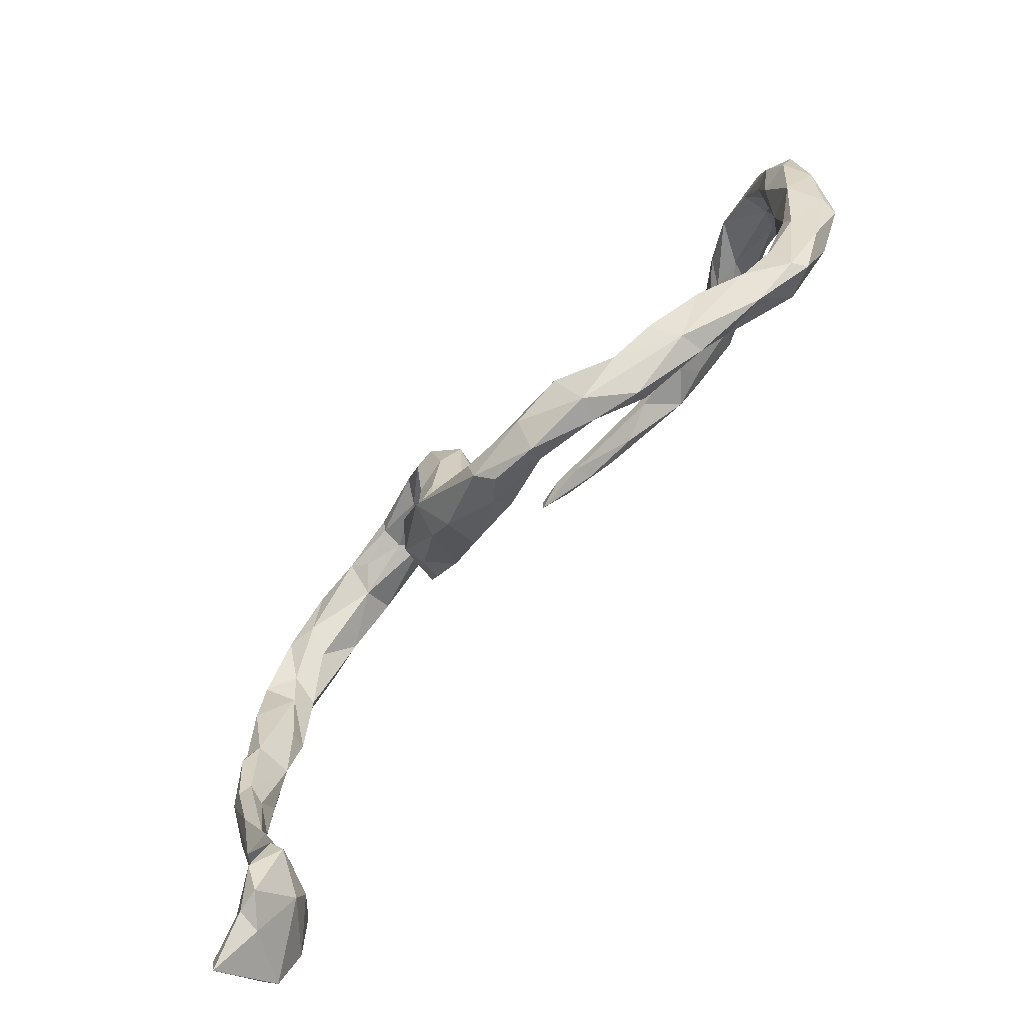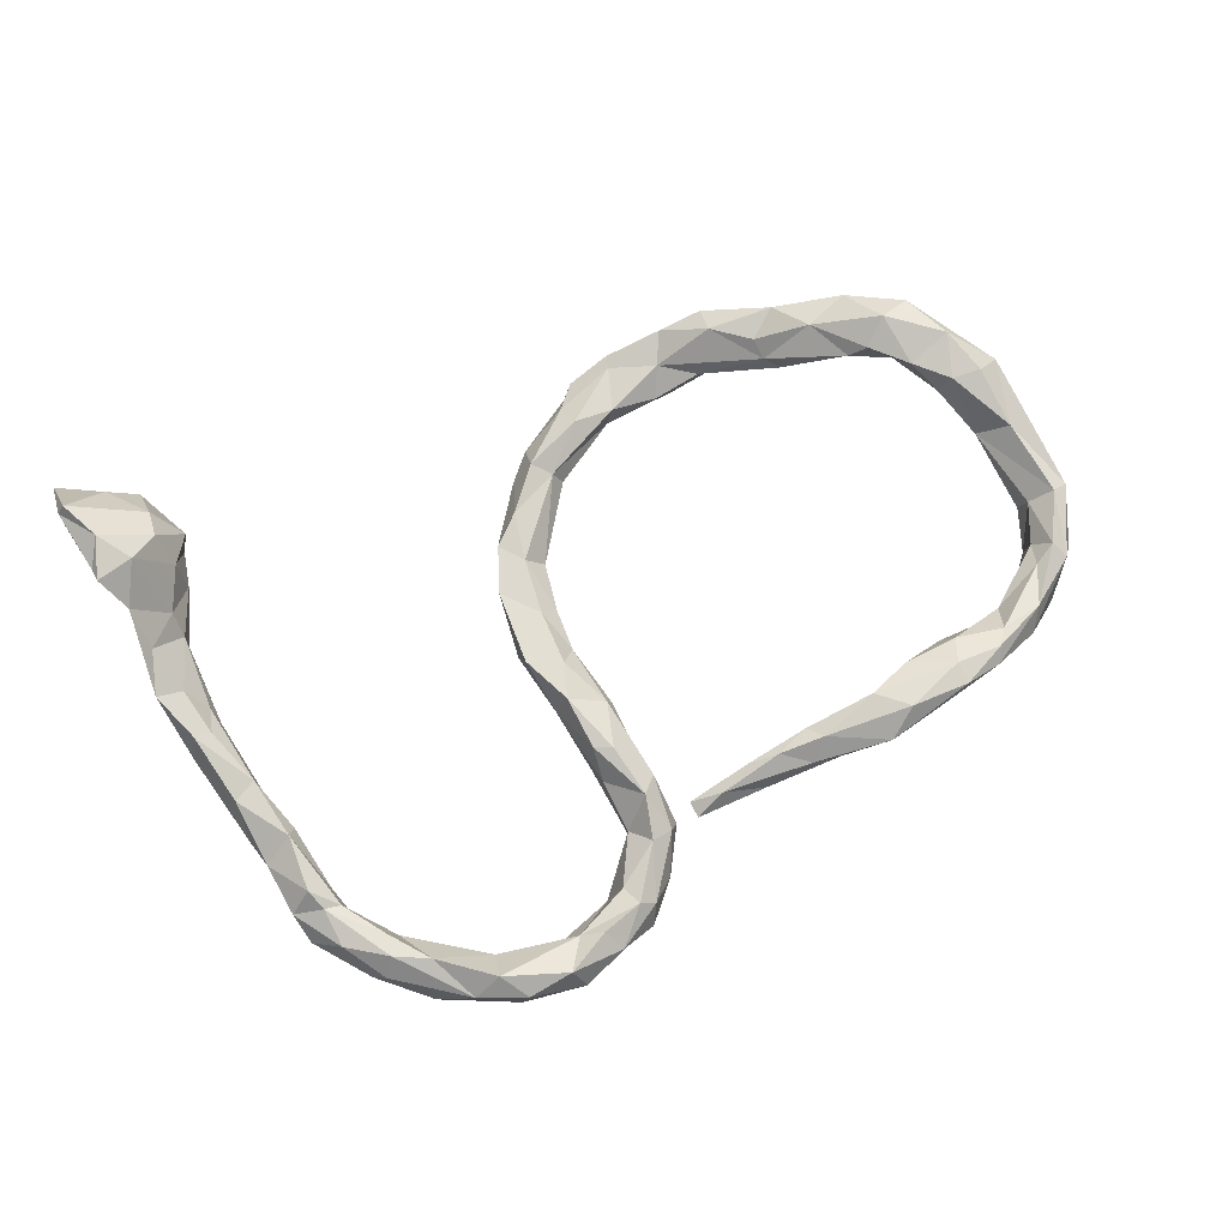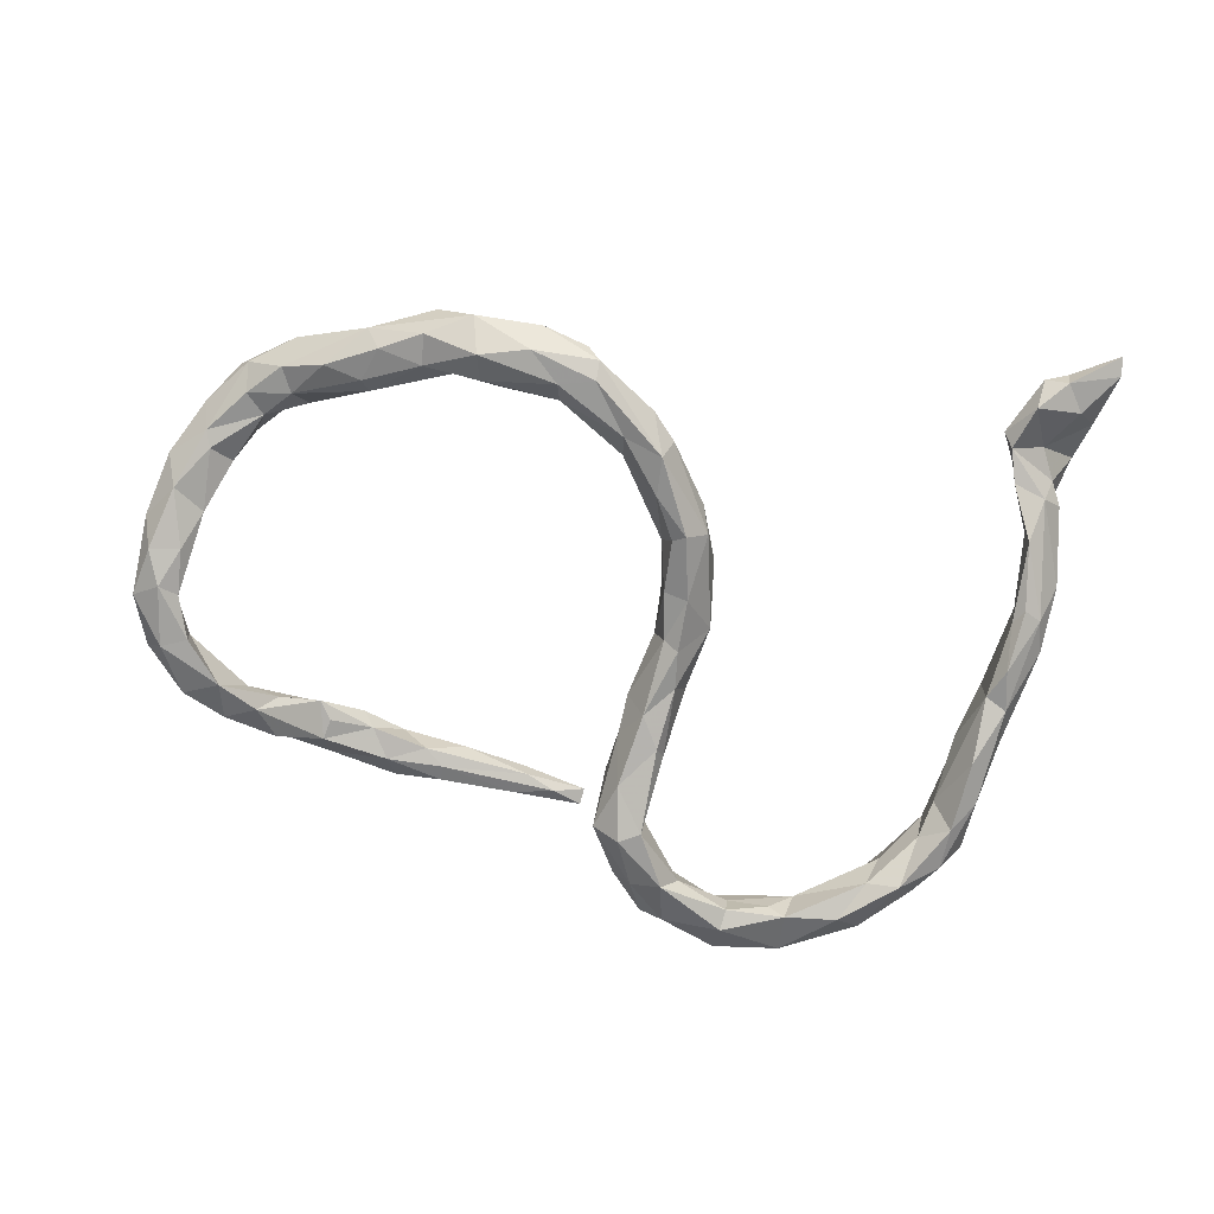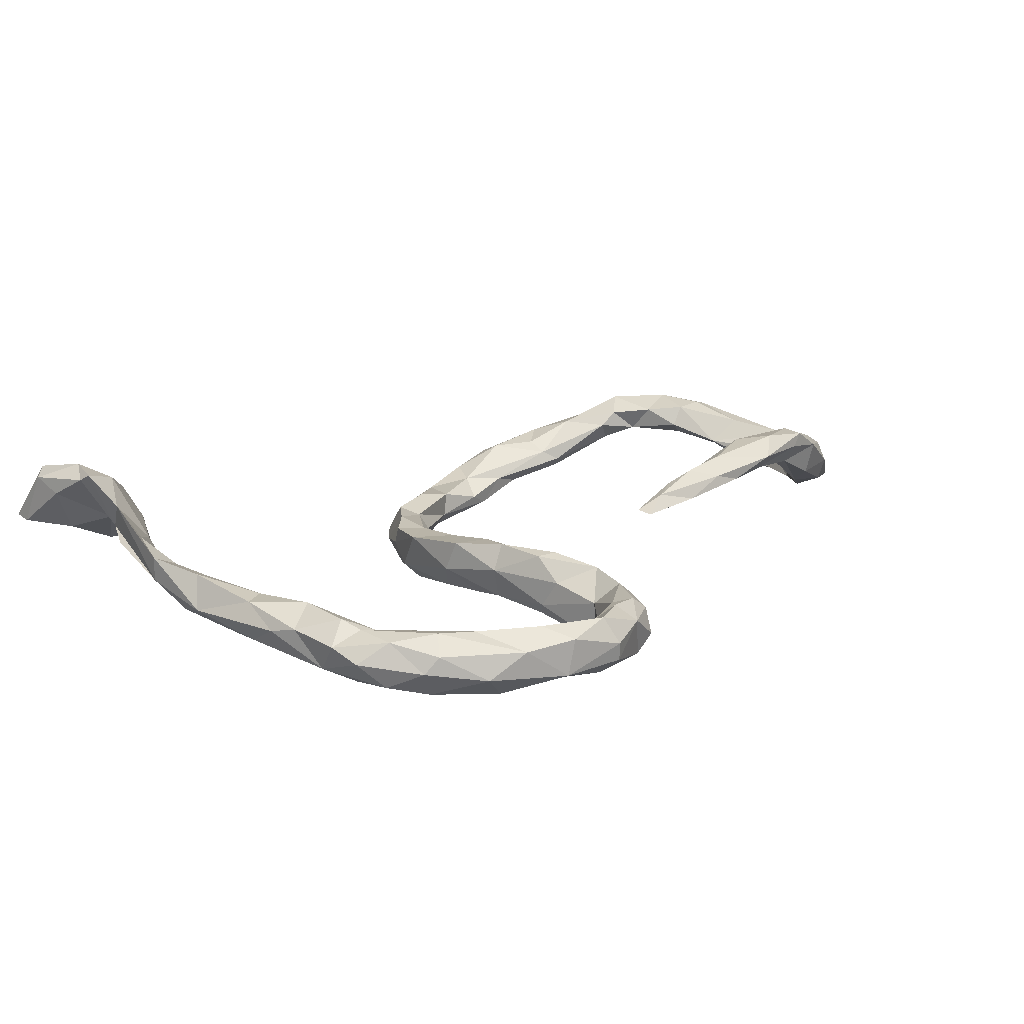
<metadata>
{"format":"obj","ext":"obj","renderer":"f3d","projection":"perspective","resolution":1024,"background":"white","views":[{"elev":-77.0,"azim":-130.9,"up":"+Y"},{"elev":76.8,"azim":157.5,"up":"+Z"},{"elev":-77.5,"azim":-9.0,"up":"+Z"},{"elev":18.9,"azim":135.9,"up":"+Z"}]}
</metadata>
<code>
v 0.04672 -0.1601 -0.0304
v -0.006592 -0.2278 -0.1372
v 0.5643 0.1311 0.03617
v -0.05423 -0.2885 -0.05893
v -0.5827 0.2952 0.1267
v -0.6618 0.2155 -0.01188
v 0.4795 0.3309 0.01987
v 0.665 -0.048 -0.001714
v -0.4503 -0.3611 -2.8e-05
v -0.7536 0.07629 0.01236
v -0.3308 -0.4584 -0.08667
v -0.2638 0.3254 0.1575
v -0.214 -0.4302 -0.06929
v -0.4723 -0.3814 -0.07276
v 0.5543 0.118 0.006321
v 0.6285 0.1121 -0.003157
v 0.5552 0.2594 0.02176
v 0.4433 0.3678 -0.06801
v 0.6656 -0.4004 0.183
v -0.3057 -0.3605 -0.106
v -0.7106 0.1853 0.05606
v 0.6368 -0.1476 0.05012
v -0.5644 0.3084 0.05827
v -0.7471 -0.2402 0.04821
v -0.3163 -0.4023 -0.1292
v 0.02522 0.4128 -0.06589
v 0.5962 0.2956 -0.01757
v 0.3073 0.5097 0.007944
v 0.5919 -0.4871 0.03766
v 0.5781 0.1408 -0.0648
v 0.1059 0.4055 -0.01233
v -0.6561 0.2869 0.05761
v -0.01165 0.2517 -0.03351
v 0.6646 -0.4408 0.05238
v -0.03586 0.3337 0.1079
v -0.748 -0.00412 -0.02525
v 0.3335 0.4237 -0.02532
v -0.2352 -0.424 -0.1329
v -0.7196 0.1443 -0.02353
v 0.03021 0.007707 -0.04464
v -0.7212 0.2415 0.00363
v 0.6881 -0.3304 0.1815
v -0.6783 0.2519 0.0823
v -0.699 -0.3076 0.06233
v 0.6075 -0.01749 -0.04976
v 0.01269 0.1138 -0.02036
v 0.4047 0.4331 -0.0838
v -0.004551 0.347 -0.03853
v 0.06175 0.1852 -0.107
v 0.6559 -0.2227 0.08411
v -0.734 -0.2257 0.08007
v -0.186 -0.3767 -0.1319
v -0.2908 -0.3992 -0.05925
v 0.05783 0.3242 -0.1261
v 0.1175 -0.01639 -0.05971
v 0.03171 -0.2437 -0.03185
v 0.651 -0.103 -0.01926
v -0.1276 -0.3923 -0.1409
v -0.271 -0.3538 -0.08603
v -0.3915 -0.4521 -0.0279
v 0.5818 -0.429 0.1069
v -0.6857 -0.315 0.03772
v 0.02872 -0.06592 -0.05008
v 0.07922 -0.1998 -0.03399
v 0.03094 0.133 -0.1032
v -0.7932 0.07992 0.04324
v 0.6152 0.1588 0.009828
v 0.5503 0.3252 0.01734
v 0.06407 0.1791 0.003311
v -0.5032 0.2468 0.1008
v 0.6208 -0.3744 0.0774
v 0.6202 0.05056 -0.03976
v -0.1911 -0.3562 -0.06225
v 0.06859 0.01954 -0.1094
v -0.5992 0.2569 0.02138
v -0.7431 0.07226 -0.02395
v 0.05385 0.03036 -0.003772
v -0.4815 0.2771 0.09734
v 0.6058 -0.09224 -0.01939
v -0.6897 -0.1508 0.03426
v 0.0294 -0.1598 -0.1224
v 0.628 -0.2961 0.02268
v 0.08083 0.4758 -0.05633
v -0.799 0.002256 -0.02918
v -0.2347 0.3535 0.1324
v 0.5846 0.03159 -0.03588
v 0.3862 0.4776 -0.001743
v -0.3892 -0.4098 -0.007218
v 0.0148 0.2811 -0.0037
v -0.816 -0.04496 0.01073
v -0.3592 0.2931 0.1651
v 0.1049 0.4119 -0.1143
v -0.1789 -0.3494 -0.1044
v 0.628 -0.3509 0.1606
v -0.7622 0.1607 -0.0278
v -0.1226 -0.3565 -0.04579
v -0.6134 -0.3667 0.02977
v 0.06116 0.3197 -0.05088
v -0.02992 -0.3553 -0.0992
v 0.003237 0.1146 -0.05304
v -0.2219 -0.4596 -0.09383
v 0.5679 0.2249 0.03468
v 0.6912 -0.3539 0.1683
v 0.6094 -0.2276 -0.009637
v 0.1405 0.4956 -0.01017
v -0.2452 0.3001 0.1394
v 0.5852 0.02602 0.02882
v -0.01923 0.3346 -0.08551
v 0.5595 0.3258 -0.05969
v -0.7472 0.1638 0.06303
v 0.6088 -0.2717 0.06097
v 0.7054 -0.4184 0.1309
v -0.2815 0.3328 0.108
v 0.01569 -0.1499 -0.0688
v -0.4961 -0.4064 -0.02886
v 0.5852 -0.3837 0.1241
v -0.7948 -0.1484 0.03701
v 0.07231 0.08979 0.005914
v 0.7186 -0.5089 0.06075
v 0.04982 -0.171 -0.1355
v -0.3614 0.3696 0.1465
v 0.5358 0.2251 -0.01985
v 0.3212 0.5084 -0.05307
v -0.3177 -0.4534 -0.05044
v -0.7928 -0.156 0.06378
v -0.7243 0.1461 0.02299
v 0.5282 0.2628 0.01548
v 0.6108 -0.1142 0.01173
v -0.02556 -0.3143 -0.04198
v 0.679 -0.1505 0.07084
v -0.4291 0.2652 0.1447
v 0.575 -0.3408 0.07682
v 0.1348 0.4093 -0.0755
v -0.6482 -0.2929 0.07901
v 0.662 -0.2839 0.06078
v -0.6055 -0.28 -0.002359
v -0.5397 -0.3387 0.03345
v 0.5044 0.3952 -0.000823
v 0.02287 0.3436 -0.1243
v -0.4889 0.3121 0.09745
v -0.5215 0.2564 0.1308
v -0.6262 -0.3212 -0.007223
v 0.6069 -0.2367 0.02838
v -0.6611 -0.2023 0.06435
v -0.7113 -0.1519 0.07084
v 0.09559 0.09419 -0.03916
v -0.4555 -0.3283 -0.01779
v -0.2816 0.3588 0.1176
v 0.3175 0.4423 -0.08285
v -0.3142 0.3066 0.1154
v -0.7356 -0.1986 0.0118
v -0.7597 -0.1477 0.07378
v 0.6344 -0.4878 0.04292
v 0.2205 0.446 -0.07864
v -0.4984 -0.3988 0.01026
v -0.4044 -0.4175 -0.08631
v -0.008349 -0.2925 -0.1506
v 0.7159 -0.5425 0.06355
v -0.5705 0.32 0.1162
v 0.07504 0.08292 -0.09811
v 0.08579 -0.175 -0.1004
v 0.3388 0.463 0.02667
v -0.1395 0.3164 0.1321
v -0.6788 -0.2685 0.008561
v 0.03374 0.1932 0.006952
v -0.6477 -0.2357 0.01979
v 0.5182 0.2849 -0.03845
v -0.5696 0.2396 0.06034
v 0.4465 0.452 -0.04251
v -0.3509 -0.3597 -0.06345
v 0.6197 -0.06862 0.04225
v 0.6215 -0.1178 -0.02975
v -0.4932 -0.3252 -0.05346
v 0.5999 0.2111 -0.0493
v -0.1896 0.3221 0.1461
v 0.4973 0.363 -0.07914
v -0.7874 0.1677 0.000934
v -0.6222 0.2274 0.05402
v -0.7729 -0.1015 -0.014
v 0.4638 0.3367 -0.02274
v -0.5782 -0.2644 0.03191
v 0.6631 -0.2845 0.1293
v 0.559 -0.3703 0.0259
v 0.1076 -0.1226 -0.02586
v 0.6472 -0.06986 0.05425
v -0.7753 0.05978 -0.0381
v -0.06786 -0.2777 -0.09074
v 0.05553 0.4197 -0.09785
v 0.1979 0.4494 -0.005014
v -0.608 -0.2577 0.05659
v -0.08702 0.342 0.09627
v -0.8191 0.07544 0.02914
v 0.6773 -0.1549 0.02786
v 0.1111 0.004995 -0.004307
v 0.03189 0.3535 -0.01052
v -0.6501 0.2766 0.01821
v 0.573 -0.3151 0.01903
v -0.001731 0.1788 -0.06229
v -0.5043 0.3343 0.156
v 0.606 0.2453 0.0007
v 0.009021 0.255 -0.1082
v 0.2308 0.5008 0.02278
v 0.4261 0.3961 0.02251
v 0.1595 0.4611 0.01431
v -0.7258 -0.1699 0.008327
v 0.712 -0.4663 0.1526
v 0.5843 -0.4423 0.01176
v 0.5261 0.3825 -0.02905
v 0.1173 0.4774 -0.08321
v 0.07541 0.2012 -0.08395
v 0.008655 -0.3129 -0.1002
v -0.4 -0.3661 -0.07915
v -0.7637 0.1904 0.04649
v -0.3782 0.3354 0.1134
v -0.1357 0.3217 0.1039
v -0.1565 0.3583 0.1075
v 0.6242 0.04675 0.02988
v 0.564 0.2568 -0.06869
v -0.7717 -0.04644 0.04977
v -0.1106 -0.3932 -0.07434
v -0.7232 -0.06474 0.008702
v 0.2156 0.4798 -0.08819
v 0.2911 0.4353 -0.06146
v 0.4838 0.3692 0.02742
v -0.8177 0.08445 -0.01555
v 0.2155 0.5251 -0.02166
v 0.03143 -0.07227 -0.1001
v 0.04455 0.006609 -0.09522
v 0.5453 -0.3931 0.04437
v 0.6469 -0.3209 0.08015
v -0.07195 -0.3122 -0.1356
v -0.4074 0.3355 0.1715
v 0.2245 0.4432 -0.03882
v -0.1273 -0.4237 -0.128
v -0.08759 0.3423 0.1271
v -0.6054 0.2677 0.1049
v 0.2125 0.5215 -0.05316
v 0.06849 0.2322 -0.03431
v -0.5023 0.2981 0.1591
v -0.03897 0.3609 0.1053
v -0.478 0.3429 0.1366
v 0.6387 -0.497 0.08277
v -0.4798 -0.3079 -0.03427
v 0.08997 0.4392 0.001634
v 0.05541 -0.0641 -0.01959
v 0.07256 -0.2168 -0.06866
v 0.6986 -0.4693 0.171
v -0.5569 -0.3388 -0.04308
v 0.06505 0.4471 -0.02002
v -0.1472 -0.4393 -0.1016
v 0.06972 -0.06668 -0.1176
v -0.4091 0.2854 0.1183
f 66 213 192
f 66 219 221
f 219 66 192
f 25 11 156
f 212 20 25
f 80 166 205
f 212 156 14
f 156 115 14
f 115 97 142
f 248 115 142
f 142 62 164
f 62 24 151
f 66 221 10
f 76 221 36
f 36 84 186
f 225 192 177
f 84 225 186
f 95 186 225
f 221 179 36
f 90 225 84
f 179 90 84
f 84 36 179
f 125 219 192
f 90 192 225
f 221 80 205
f 221 205 179
f 205 151 179
f 117 125 90
f 117 90 179
f 125 192 90
f 156 212 25
f 173 14 248
f 136 248 142
f 205 166 151
f 166 164 151
f 125 117 24
f 24 117 151
f 151 117 179
f 115 248 14
f 164 62 151
f 94 182 111
f 230 103 71
f 182 50 111
f 193 230 135
f 50 130 22
f 50 182 130
f 182 193 130
f 130 185 22
f 185 130 8
f 103 206 112
f 206 19 247
f 103 19 206
f 42 182 94
f 42 103 230
f 19 42 94
f 42 230 182
f 182 230 193
f 73 93 59
f 53 73 59
f 73 53 13
f 13 96 73
f 220 13 250
f 220 96 13
f 220 250 234
f 93 187 231
f 73 4 93
f 157 234 58
f 231 157 58
f 99 234 157
f 99 220 234
f 93 4 187
f 2 157 231
f 211 99 157
f 187 2 231
f 2 120 157
f 81 120 2
f 236 43 21
f 168 178 6
f 75 168 6
f 178 236 21
f 70 168 75
f 196 32 23
f 73 96 4
f 7 203 180
f 174 16 72
f 128 79 143
f 57 104 172
f 230 71 183
f 203 162 37
f 203 37 180
f 180 37 18
f 189 162 202
f 122 218 30
f 218 174 30
f 122 127 167
f 218 122 167
f 42 19 103
f 174 72 30
f 86 122 30
f 72 45 86
f 30 72 86
f 86 15 122
f 72 57 45
f 57 172 45
f 172 79 45
f 79 107 86
f 79 86 45
f 143 79 104
f 104 79 172
f 104 82 197
f 111 143 197
f 143 104 197
f 82 230 183
f 132 197 183
f 132 183 229
f 183 71 207
f 229 183 207
f 29 229 207
f 114 81 2
f 120 161 157
f 168 141 178
f 234 101 38
f 250 101 234
f 125 152 219
f 152 145 219
f 80 221 145
f 219 145 221
f 145 144 80
f 20 52 25
f 93 52 20
f 59 93 20
f 58 38 52
f 58 234 38
f 231 58 52
f 110 213 66
f 110 66 10
f 21 110 126
f 110 10 126
f 213 41 177
f 213 32 41
f 43 32 213
f 43 213 110
f 21 43 110
f 6 126 39
f 6 178 126
f 178 21 126
f 32 196 41
f 41 196 6
f 196 75 6
f 250 13 101
f 93 231 52
f 3 102 127
f 102 17 127
f 17 102 200
f 200 67 174
f 27 200 174
f 200 102 67
f 7 224 203
f 127 7 180
f 224 68 138
f 127 17 7
f 17 224 7
f 68 224 17
f 208 27 109
f 68 27 208
f 200 68 17
f 68 200 27
f 27 174 109
f 224 87 203
f 138 68 208
f 242 61 29
f 247 242 158
f 206 158 119
f 206 247 158
f 242 247 61
f 19 116 61
f 19 94 116
f 247 19 61
f 112 119 34
f 71 112 34
f 119 112 206
f 116 94 132
f 103 112 71
f 91 232 239
f 108 188 139
f 198 201 65
f 40 46 100
f 40 100 228
f 150 91 252
f 252 91 131
f 91 239 131
f 232 199 239
f 131 239 141
f 70 131 141
f 252 131 70
f 140 252 78
f 141 239 5
f 199 241 159
f 239 199 5
f 184 161 55
f 245 40 63
f 63 40 227
f 1 184 245
f 64 184 1
f 184 64 246
f 184 246 161
f 1 245 63
f 1 63 114
f 64 1 56
f 64 56 246
f 108 139 201
f 54 201 139
f 54 210 49
f 54 49 201
f 49 65 201
f 228 100 65
f 49 160 65
f 65 160 74
f 228 65 74
f 228 74 251
f 252 70 78
f 60 11 124
f 88 60 124
f 53 88 124
f 124 11 101
f 101 13 124
f 51 152 125
f 51 145 152
f 80 144 166
f 144 190 166
f 144 145 51
f 164 136 142
f 136 164 166
f 181 136 166
f 190 181 166
f 134 190 144
f 136 173 248
f 136 243 173
f 181 243 136
f 137 147 181
f 190 137 181
f 181 147 243
f 137 9 147
f 173 212 14
f 173 243 212
f 147 170 243
f 9 88 147
f 170 20 212
f 243 170 212
f 170 59 20
f 53 170 147
f 53 59 170
f 38 11 25
f 52 38 25
f 38 101 11
f 88 53 147
f 13 53 124
f 46 165 33
f 69 89 165
f 89 69 238
f 69 146 238
f 118 69 165
f 89 195 48
f 89 238 98
f 195 249 48
f 195 244 249
f 98 31 195
f 195 89 98
f 31 244 195
f 31 98 133
f 249 105 83
f 244 105 249
f 83 105 209
f 133 189 31
f 154 233 133
f 233 189 133
f 223 154 149
f 209 237 222
f 105 237 209
f 222 149 154
f 123 149 222
f 175 235 85
f 235 175 163
f 240 191 216
f 85 235 216
f 235 240 216
f 35 163 215
f 35 235 163
f 207 153 29
f 169 176 47
f 123 169 47
f 28 226 202
f 176 18 47
f 47 18 149
f 149 37 223
f 123 47 149
f 28 123 226
f 237 226 123
f 237 123 222
f 202 226 105
f 105 226 237
f 18 37 149
f 162 189 37
f 37 189 233
f 223 37 233
f 223 233 154
f 189 202 204
f 204 202 105
f 204 105 244
f 189 204 244
f 189 244 31
f 235 35 240
f 240 35 191
f 191 35 215
f 83 209 188
f 26 83 188
f 209 222 92
f 154 133 92
f 222 154 92
f 184 194 245
f 194 77 245
f 194 184 55
f 194 55 146
f 194 118 77
f 106 91 150
f 232 12 121
f 12 91 106
f 91 12 232
f 46 77 118
f 118 165 46
f 69 118 146
f 146 118 194
f 121 85 148
f 121 12 85
f 113 215 150
f 148 216 113
f 215 106 150
f 85 216 148
f 113 191 215
f 191 113 216
f 175 12 106
f 175 85 12
f 249 83 26
f 215 163 106
f 163 175 106
f 176 167 18
f 218 167 176
f 167 180 18
f 167 127 180
f 109 218 176
f 109 174 218
f 162 28 202
f 28 87 123
f 162 87 28
f 87 169 123
f 162 203 87
f 138 208 169
f 138 169 87
f 224 138 87
f 169 208 176
f 208 109 176
f 242 29 153
f 158 153 119
f 158 242 153
f 34 119 153
f 61 229 29
f 71 34 207
f 229 116 132
f 61 116 229
f 34 153 207
f 8 130 193
f 132 94 111
f 67 16 174
f 217 16 67
f 3 217 67
f 67 102 3
f 3 127 122
f 3 122 15
f 107 217 3
f 217 8 16
f 16 8 72
f 107 3 15
f 107 15 86
f 185 8 217
f 8 57 72
f 185 217 107
f 185 107 171
f 171 107 128
f 128 107 79
f 22 185 171
f 22 171 128
f 8 193 57
f 193 135 82
f 193 82 57
f 57 82 104
f 50 22 143
f 22 128 143
f 111 50 143
f 135 230 82
f 132 111 197
f 77 46 40
f 55 74 160
f 245 77 40
f 55 251 74
f 214 252 140
f 241 214 140
f 121 214 241
f 199 121 241
f 150 252 214
f 214 113 150
f 46 198 100
f 100 198 65
f 146 55 160
f 210 146 160
f 46 33 198
f 210 160 49
f 238 146 210
f 33 48 108
f 33 89 48
f 198 108 201
f 198 33 108
f 98 238 210
f 108 26 188
f 48 26 108
f 98 210 54
f 139 92 54
f 188 92 139
f 133 54 92
f 209 92 188
f 133 98 54
f 232 121 199
f 121 148 214
f 148 113 214
f 33 165 89
f 48 249 26
f 186 76 36
f 10 221 76
f 225 177 95
f 192 213 177
f 39 76 186
f 39 186 95
f 10 76 39
f 126 10 39
f 95 6 39
f 177 41 95
f 41 6 95
f 51 125 24
f 44 24 62
f 44 51 24
f 134 51 44
f 62 97 44
f 134 44 97
f 97 62 142
f 155 137 97
f 137 134 97
f 115 155 97
f 137 155 9
f 60 155 115
f 9 155 88
f 11 115 156
f 60 115 11
f 88 155 60
f 134 144 51
f 134 137 190
f 23 75 196
f 114 63 227
f 56 1 4
f 246 56 211
f 78 70 140
f 159 241 140
f 159 140 23
f 159 23 32
f 5 199 159
f 5 159 43
f 43 159 32
f 55 161 251
f 251 161 120
f 227 251 120
f 81 227 120
f 40 228 227
f 228 251 227
f 70 141 168
f 141 5 236
f 141 236 178
f 5 43 236
f 114 227 81
f 246 211 161
f 161 211 157
f 4 1 114
f 114 2 187
f 56 129 211
f 129 56 4
f 187 4 114
f 211 129 99
f 99 129 220
f 96 129 4
f 129 96 220
f 140 70 75
f 23 140 75
f 82 183 197

</code>
